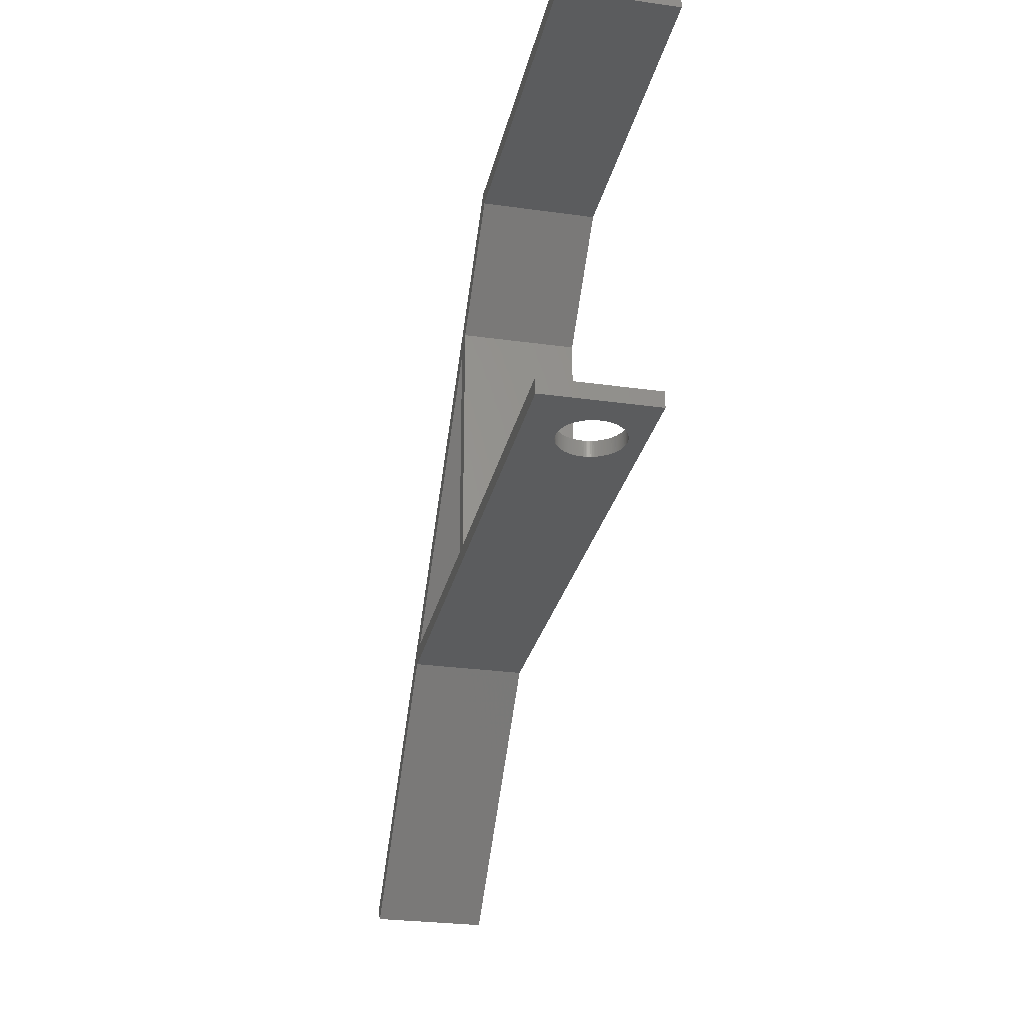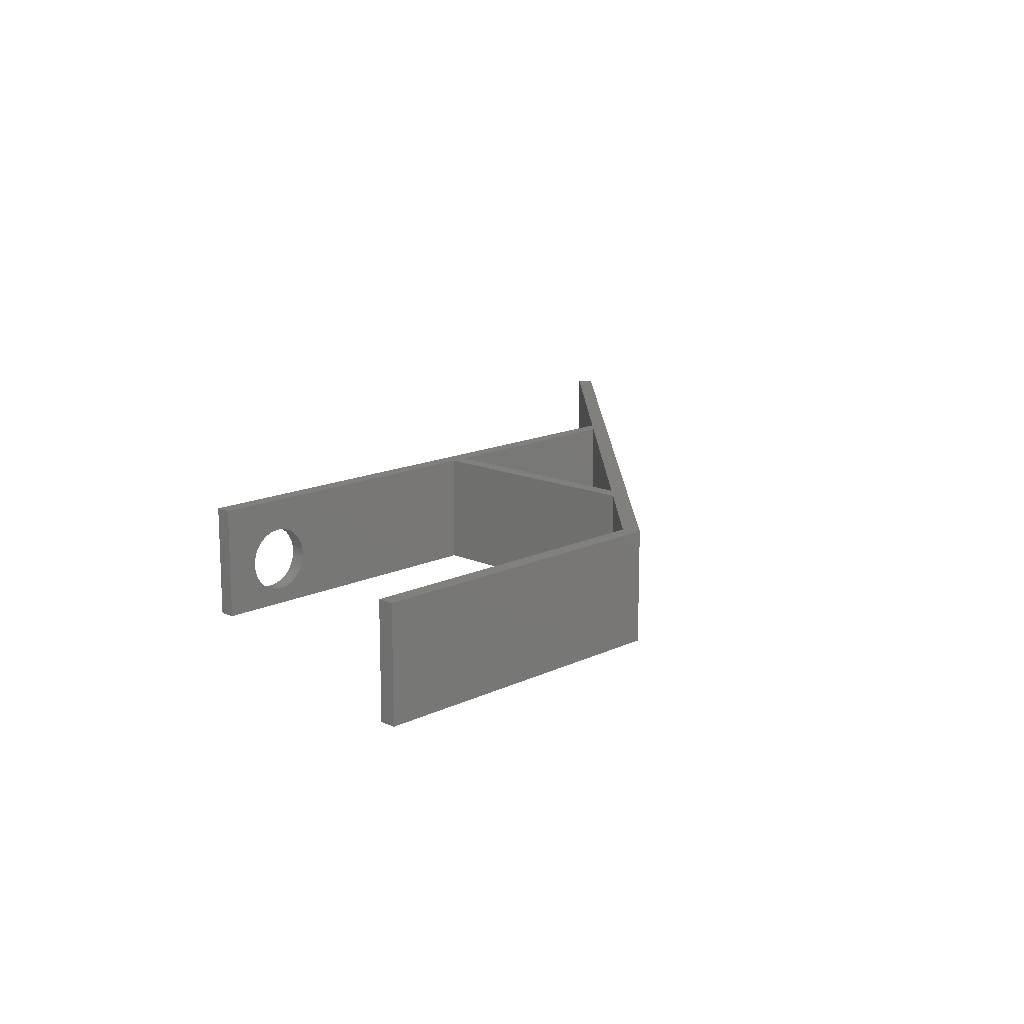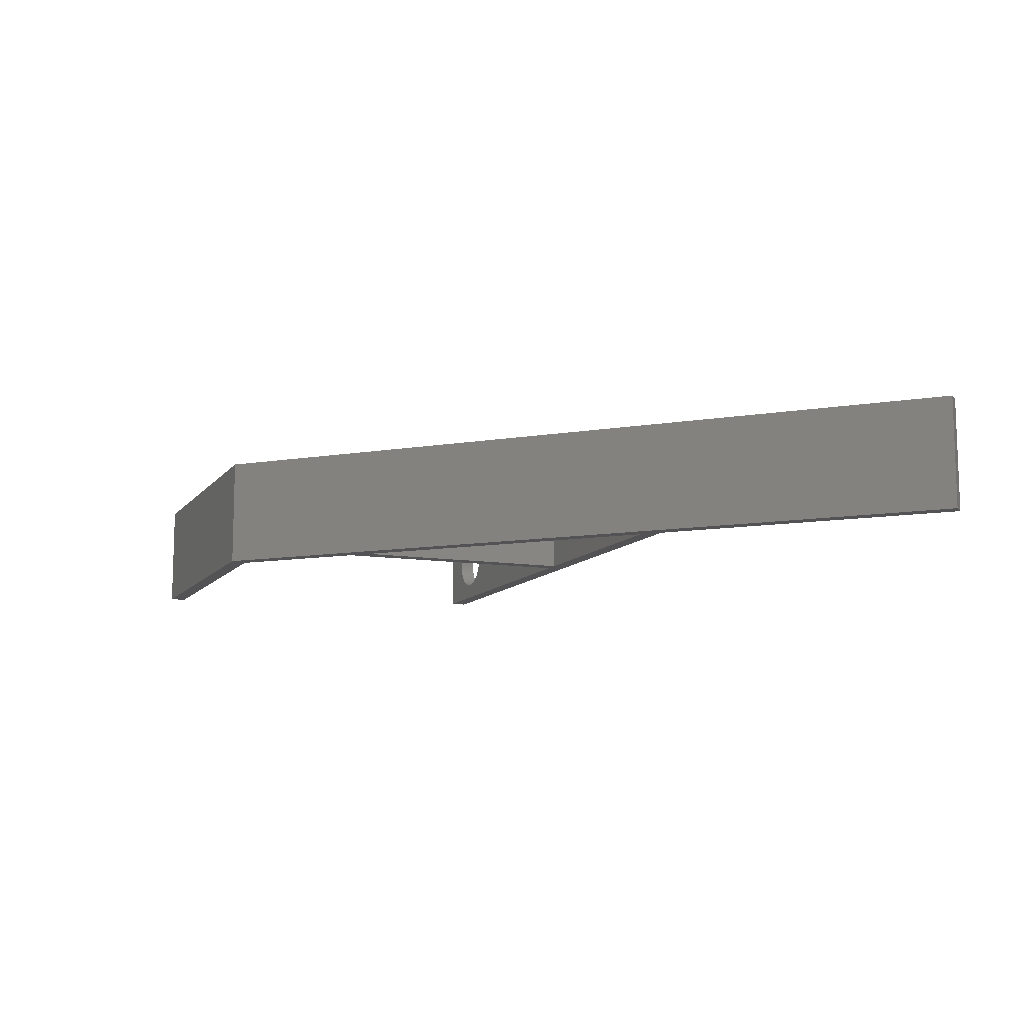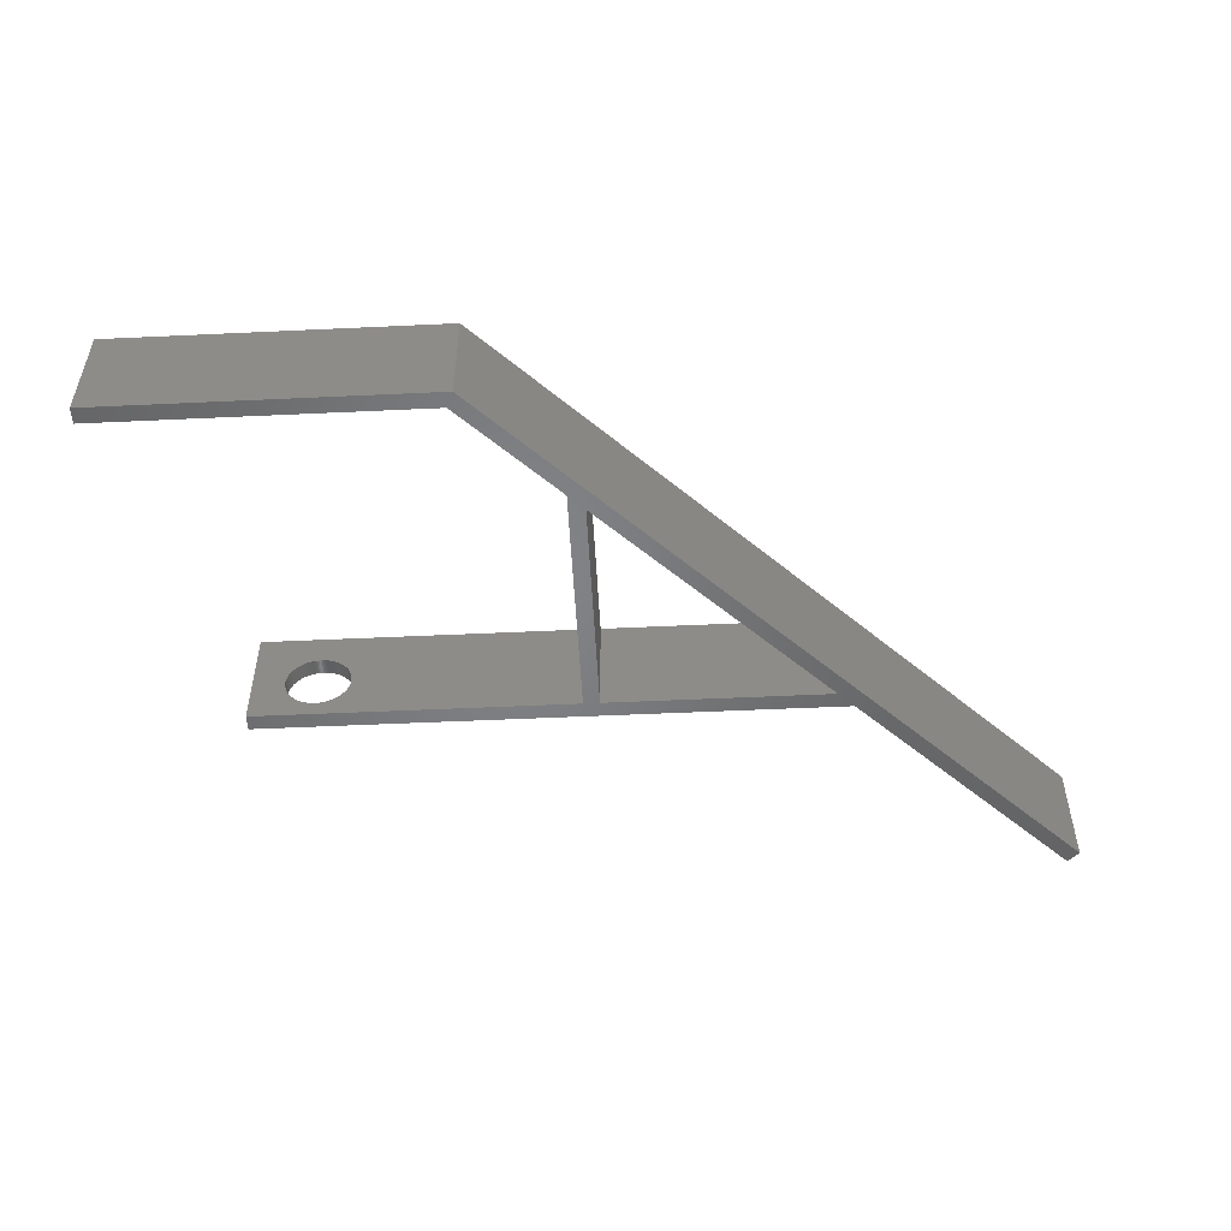
<metadata>
{"format":"stl","ext":"stl","renderer":"f3d","projection":"perspective","resolution":1024,"background":"white","views":[{"elev":-27.6,"azim":77.9,"up":"+Y"},{"elev":14.5,"azim":134.0,"up":"+Z"},{"elev":-10.9,"azim":-112.2,"up":"+Z"},{"elev":-51.7,"azim":-177.1,"up":"+Z"}]}
</metadata>
<code>
# stl→obj: 318 verts, 640 faces
v 35.5 22 3.5
v 55.5 21 3.5
v 55.5 22 3.5
v 35.5 21 3.5
v 35.09 22 3.5
v 29.5 15 3.5
v 28.5 14 3.5
v 29.5 0 3.5
v 14.5 0 3.5
v -0.7071 -13.79 3.5
v 13.5 -1 3.5
v 0 -14.5 3.5
v 49.5 -1 3.5
v 49.5 0 3.5
v 28.5 0 3.5
v 49.5 0 -3.5
v 49.5 -1 -3.5
v 28.5 0 -3.5
v 14.5 0 -3.5
v 45.41 0 1.498
v 45.5 0 1.5
v 45.59 0 1.498
v 45.67 0 1.492
v 45.76 0 1.483
v 45.85 0 1.47
v 45.93 0 1.453
v 46.02 0 1.432
v 46.1 0 1.407
v 46.18 0 1.379
v 46.27 0 1.348
v 46.35 0 1.313
v 46.42 0 1.274
v 46.5 0 1.232
v 46.57 0 1.187
v 46.65 0 1.138
v 46.72 0 1.087
v 46.79 0 1.032
v 46.85 0 0.9746
v 46.91 0 0.9142
v 46.97 0 0.8512
v 47.03 0 0.7856
v 47.09 0 0.7175
v 47.14 0 0.6472
v 47.19 0 0.5746
v 47.23 0 0.5
v 47.27 0 0.4235
v 47.31 0 0.3452
v 47.35 0 0.2654
v 47.38 0 0.184
v 47.41 0 0.1014
v 47.43 0 0.01764
v 47.45 0 -0.06712
v 47.47 0 -0.1527
v 47.48 0 -0.2389
v 47.49 0 -0.3257
v 47.5 0 -0.4128
v 47.5 0 -0.5
v 47.5 0 -0.5872
v 47.49 0 -0.6743
v 47.48 0 -0.7611
v 47.47 0 -0.8473
v 47.45 0 -0.9329
v 47.43 0 -1.018
v 47.41 0 -1.101
v 47.38 0 -1.184
v 47.35 0 -1.265
v 45.59 0 -2.498
v 45.5 0 -2.5
v 45.67 0 -2.492
v 45.76 0 -2.483
v 45.85 0 -2.47
v 45.93 0 -2.453
v 46.02 0 -2.432
v 46.1 0 -2.407
v 46.18 0 -2.379
v 46.27 0 -2.348
v 46.35 0 -2.313
v 46.42 0 -2.274
v 46.5 0 -2.232
v 46.57 0 -2.187
v 46.65 0 -2.138
v 46.72 0 -2.087
v 46.79 0 -2.032
v 46.85 0 -1.975
v 46.91 0 -1.914
v 46.97 0 -1.851
v 47.03 0 -1.786
v 47.09 0 -1.718
v 47.14 0 -1.647
v 47.19 0 -1.575
v 47.23 0 -1.5
v 47.27 0 -1.423
v 47.31 0 -1.345
v 45.33 0 1.492
v 45.24 0 1.483
v 45.15 0 1.47
v 45.07 0 1.453
v 44.98 0 1.432
v 44.9 0 1.407
v 44.82 0 1.379
v 44.73 0 1.348
v 44.65 0 1.313
v 44.58 0 1.274
v 44.5 0 1.232
v 44.43 0 1.187
v 44.35 0 1.138
v 44.28 0 1.087
v 44.21 0 1.032
v 44.15 0 0.9746
v 44.09 0 0.9142
v 44.03 0 0.8512
v 43.97 0 0.7856
v 43.91 0 0.7175
v 43.86 0 0.6472
v 43.81 0 0.5746
v 43.77 0 0.5
v 43.73 0 0.4235
v 43.69 0 0.3452
v 43.65 0 0.2654
v 43.62 0 0.184
v 43.59 0 0.1014
v 43.57 0 0.01764
v 43.55 0 -0.06712
v 43.53 0 -0.1527
v 43.52 0 -0.2389
v 43.51 0 -0.3257
v 43.5 0 -0.4128
v 29.5 0 -3.5
v 43.5 0 -0.5
v 43.5 0 -0.5872
v 43.51 0 -0.6743
v 43.52 0 -0.7611
v 43.53 0 -0.8473
v 43.55 0 -0.9329
v 43.57 0 -1.018
v 43.59 0 -1.101
v 43.62 0 -1.184
v 43.65 0 -1.265
v 43.69 0 -1.345
v 43.73 0 -1.423
v 43.77 0 -1.5
v 43.81 0 -1.575
v 43.86 0 -1.647
v 43.91 0 -1.718
v 43.97 0 -1.786
v 44.03 0 -1.851
v 44.09 0 -1.914
v 44.15 0 -1.975
v 44.21 0 -2.032
v 44.28 0 -2.087
v 44.35 0 -2.138
v 44.43 0 -2.187
v 44.5 0 -2.232
v 44.58 0 -2.274
v 44.65 0 -2.313
v 44.73 0 -2.348
v 44.82 0 -2.379
v 45.41 0 -2.498
v 45.33 0 -2.492
v 45.24 0 -2.483
v 45.15 0 -2.47
v 44.9 0 -2.407
v 44.98 0 -2.432
v 45.07 0 -2.453
v 28.5 14 -3.5
v 13.5 -1 -3.5
v 35.5 21 -3.5
v 55.5 22 -3.5
v 55.5 21 -3.5
v 35.5 22 -3.5
v 35.09 22 -3.5
v 29.5 15 -3.5
v -0.7071 -13.79 -3.5
v 0 -14.5 -3.5
v 44.82 -1 1.379
v 45.41 -1 1.498
v 45.5 -1 1.5
v 45.33 -1 1.492
v 45.24 -1 1.483
v 45.15 -1 1.47
v 45.07 -1 1.453
v 44.98 -1 1.432
v 44.9 -1 1.407
v 44.73 -1 1.348
v 44.65 -1 1.313
v 44.58 -1 1.274
v 44.5 -1 1.232
v 44.43 -1 1.187
v 44.35 -1 1.138
v 44.28 -1 1.087
v 44.21 -1 1.032
v 44.15 -1 0.9746
v 44.09 -1 0.9142
v 44.03 -1 0.8512
v 43.97 -1 0.7856
v 43.91 -1 0.7175
v 43.86 -1 0.6472
v 43.81 -1 0.5746
v 43.77 -1 0.5
v 43.73 -1 0.4235
v 43.69 -1 0.3452
v 43.65 -1 0.2654
v 43.62 -1 0.184
v 43.59 -1 0.1014
v 43.57 -1 0.01764
v 43.55 -1 -0.06712
v 43.53 -1 -0.1527
v 43.52 -1 -0.2389
v 43.51 -1 -0.3257
v 43.5 -1 -0.4128
v 43.5 -1 -0.5
v 43.5 -1 -0.5872
v 43.51 -1 -0.6743
v 43.52 -1 -0.7611
v 43.53 -1 -0.8473
v 43.55 -1 -0.9329
v 43.57 -1 -1.018
v 43.59 -1 -1.101
v 43.62 -1 -1.184
v 43.65 -1 -1.265
v 43.69 -1 -1.345
v 43.73 -1 -1.423
v 43.77 -1 -1.5
v 43.81 -1 -1.575
v 43.86 -1 -1.647
v 43.91 -1 -1.718
v 43.97 -1 -1.786
v 44.03 -1 -1.851
v 44.09 -1 -1.914
v 44.15 -1 -1.975
v 44.21 -1 -2.032
v 44.28 -1 -2.087
v 44.35 -1 -2.138
v 44.43 -1 -2.187
v 44.5 -1 -2.232
v 44.58 -1 -2.274
v 44.65 -1 -2.313
v 44.73 -1 -2.348
v 44.82 -1 -2.379
v 44.9 -1 -2.407
v 44.98 -1 -2.432
v 45.07 -1 -2.453
v 45.33 -1 -2.492
v 45.41 -1 -2.498
v 45.24 -1 -2.483
v 45.15 -1 -2.47
v 45.59 -1 1.498
v 45.67 -1 1.492
v 45.76 -1 1.483
v 45.85 -1 1.47
v 45.93 -1 1.453
v 46.02 -1 1.432
v 46.1 -1 1.407
v 46.18 -1 1.379
v 46.27 -1 1.348
v 46.35 -1 1.313
v 46.42 -1 1.274
v 46.5 -1 1.232
v 46.57 -1 1.187
v 46.65 -1 1.138
v 46.72 -1 1.087
v 46.79 -1 1.032
v 46.85 -1 0.9746
v 46.91 -1 0.9142
v 46.97 -1 0.8512
v 47.03 -1 0.7856
v 47.09 -1 0.7175
v 47.14 -1 0.6472
v 47.19 -1 0.5746
v 47.23 -1 0.5
v 47.27 -1 0.4235
v 47.31 -1 0.3452
v 47.35 -1 0.2654
v 47.38 -1 0.184
v 47.41 -1 0.1014
v 47.43 -1 0.01764
v 47.45 -1 -0.06712
v 47.47 -1 -0.1527
v 47.48 -1 -0.2389
v 47.49 -1 -0.3257
v 47.5 -1 -0.4128
v 47.5 -1 -0.5
v 47.5 -1 -0.5872
v 47.49 -1 -0.6743
v 47.48 -1 -0.7611
v 47.47 -1 -0.8473
v 47.45 -1 -0.9329
v 47.43 -1 -1.018
v 47.41 -1 -1.101
v 47.38 -1 -1.184
v 47.35 -1 -1.265
v 47.31 -1 -1.345
v 45.5 -1 -2.5
v 47.27 -1 -1.423
v 47.23 -1 -1.5
v 47.19 -1 -1.575
v 47.14 -1 -1.647
v 47.09 -1 -1.718
v 47.03 -1 -1.786
v 46.97 -1 -1.851
v 46.91 -1 -1.914
v 46.85 -1 -1.975
v 46.79 -1 -2.032
v 46.72 -1 -2.087
v 46.65 -1 -2.138
v 46.57 -1 -2.187
v 46.5 -1 -2.232
v 46.42 -1 -2.274
v 46.35 -1 -2.313
v 46.27 -1 -2.348
v 46.18 -1 -2.379
v 46.1 -1 -2.407
v 46.02 -1 -2.432
v 45.93 -1 -2.453
v 45.85 -1 -2.47
v 45.76 -1 -2.483
v 45.67 -1 -2.492
v 45.59 -1 -2.498
f 1 2 3
f 1 4 2
f 5 4 1
f 5 6 4
f 6 7 8
f 5 7 6
f 5 9 7
f 10 9 5
f 9 10 11
f 11 10 12
f 8 13 14
f 15 8 7
f 11 8 15
f 11 15 9
f 8 11 13
f 13 16 14
f 16 13 17
f 18 9 15
f 9 18 19
f 20 14 21
f 14 22 21
f 14 23 22
f 14 24 23
f 14 25 24
f 14 26 25
f 14 27 26
f 14 28 27
f 14 29 28
f 14 30 29
f 14 31 30
f 14 32 31
f 14 33 32
f 14 34 33
f 14 35 34
f 14 36 35
f 14 37 36
f 14 38 37
f 14 39 38
f 14 40 39
f 14 41 40
f 14 42 41
f 14 43 42
f 14 44 43
f 14 45 44
f 14 46 45
f 14 47 46
f 14 48 47
f 14 49 48
f 14 50 49
f 14 51 50
f 14 52 51
f 14 53 52
f 14 54 53
f 14 55 54
f 16 55 14
f 55 16 56
f 56 16 57
f 57 16 58
f 58 16 59
f 59 16 60
f 60 16 61
f 61 16 62
f 62 16 63
f 63 16 64
f 64 16 65
f 65 16 66
f 67 16 68
f 69 16 67
f 70 16 69
f 71 16 70
f 72 16 71
f 73 16 72
f 74 16 73
f 75 16 74
f 76 16 75
f 77 16 76
f 78 16 77
f 79 16 78
f 80 16 79
f 81 16 80
f 82 16 81
f 83 16 82
f 84 16 83
f 85 16 84
f 86 16 85
f 87 16 86
f 88 16 87
f 89 16 88
f 90 16 89
f 91 16 90
f 92 16 91
f 93 16 92
f 66 16 93
f 94 14 20
f 95 14 94
f 96 14 95
f 97 14 96
f 98 14 97
f 99 14 98
f 14 99 8
f 100 8 99
f 101 8 100
f 102 8 101
f 103 8 102
f 104 8 103
f 105 8 104
f 106 8 105
f 107 8 106
f 108 8 107
f 109 8 108
f 110 8 109
f 111 8 110
f 112 8 111
f 113 8 112
f 114 8 113
f 115 8 114
f 116 8 115
f 117 8 116
f 118 8 117
f 119 8 118
f 120 8 119
f 121 8 120
f 122 8 121
f 123 8 122
f 124 8 123
f 125 8 124
f 126 8 125
f 127 8 126
f 128 127 129
f 128 129 130
f 128 130 131
f 128 131 132
f 128 132 133
f 128 133 134
f 128 134 135
f 128 135 136
f 128 136 137
f 128 137 138
f 128 138 139
f 128 139 140
f 128 140 141
f 128 141 142
f 128 142 143
f 128 143 144
f 128 144 145
f 128 145 146
f 128 146 147
f 128 147 148
f 128 148 149
f 128 149 150
f 128 150 151
f 128 151 152
f 128 152 153
f 128 153 154
f 128 154 155
f 128 155 156
f 128 156 157
f 16 158 68
f 16 159 158
f 16 160 159
f 16 161 160
f 128 161 16
f 127 128 8
f 162 128 157
f 163 128 162
f 164 128 163
f 161 128 164
f 17 128 16
f 165 128 18
f 166 128 17
f 128 166 18
f 18 166 19
f 167 168 169
f 167 170 168
f 167 171 170
f 172 171 167
f 128 165 172
f 165 171 172
f 19 171 165
f 173 19 166
f 173 166 174
f 19 173 171
f 175 13 11
f 13 176 177
f 13 178 176
f 13 179 178
f 13 180 179
f 13 181 180
f 13 182 181
f 13 183 182
f 13 175 183
f 11 184 175
f 11 185 184
f 11 186 185
f 11 187 186
f 11 188 187
f 11 189 188
f 11 190 189
f 11 191 190
f 11 192 191
f 11 193 192
f 11 194 193
f 11 195 194
f 11 196 195
f 11 197 196
f 11 198 197
f 11 199 198
f 11 200 199
f 11 201 200
f 11 202 201
f 11 203 202
f 11 204 203
f 11 205 204
f 11 206 205
f 11 207 206
f 11 208 207
f 11 209 208
f 11 210 209
f 11 211 210
f 166 211 11
f 211 166 212
f 212 166 213
f 213 166 214
f 214 166 215
f 215 166 216
f 216 166 217
f 217 166 218
f 218 166 219
f 219 166 220
f 220 166 221
f 221 166 222
f 222 166 223
f 223 166 224
f 224 166 225
f 225 166 226
f 226 166 227
f 227 166 228
f 228 166 229
f 229 166 230
f 230 166 231
f 231 166 232
f 232 166 233
f 233 166 234
f 234 166 235
f 235 166 236
f 236 166 237
f 237 166 238
f 238 166 239
f 239 166 240
f 240 166 241
f 241 166 242
f 243 17 244
f 245 17 243
f 246 17 245
f 17 246 166
f 242 166 246
f 247 13 177
f 248 13 247
f 249 13 248
f 250 13 249
f 251 13 250
f 252 13 251
f 253 13 252
f 254 13 253
f 255 13 254
f 256 13 255
f 257 13 256
f 258 13 257
f 259 13 258
f 260 13 259
f 261 13 260
f 262 13 261
f 263 13 262
f 264 13 263
f 265 13 264
f 266 13 265
f 267 13 266
f 268 13 267
f 269 13 268
f 270 13 269
f 271 13 270
f 272 13 271
f 273 13 272
f 274 13 273
f 275 13 274
f 276 13 275
f 277 13 276
f 278 13 277
f 279 13 278
f 280 13 279
f 17 280 281
f 17 281 282
f 17 282 283
f 17 283 284
f 17 284 285
f 17 285 286
f 17 286 287
f 17 287 288
f 17 288 289
f 17 289 290
f 17 290 291
f 17 291 292
f 244 17 293
f 280 17 13
f 294 17 292
f 295 17 294
f 296 17 295
f 297 17 296
f 298 17 297
f 299 17 298
f 300 17 299
f 301 17 300
f 302 17 301
f 303 17 302
f 304 17 303
f 305 17 304
f 306 17 305
f 307 17 306
f 308 17 307
f 309 17 308
f 310 17 309
f 311 17 310
f 312 17 311
f 313 17 312
f 314 17 313
f 315 17 314
f 316 17 315
f 317 17 316
f 318 17 317
f 293 17 318
f 18 7 165
f 7 18 15
f 8 172 6
f 172 8 128
f 174 10 173
f 10 174 12
f 6 167 4
f 167 6 172
f 12 166 11
f 166 12 174
f 9 165 7
f 165 9 19
f 173 5 171
f 5 173 10
f 282 56 57
f 56 282 281
f 176 21 177
f 21 176 20
f 263 39 264
f 39 263 38
f 193 111 110
f 111 193 194
f 185 101 184
f 101 185 102
f 273 47 48
f 47 273 272
f 259 35 260
f 35 259 34
f 195 113 112
f 113 195 196
f 181 96 180
f 96 181 97
f 288 62 63
f 62 288 287
f 228 147 146
f 147 228 229
f 214 133 132
f 133 214 215
f 279 53 54
f 53 279 278
f 268 42 43
f 42 268 267
f 250 26 251
f 26 250 25
f 251 27 252
f 27 251 26
f 255 31 256
f 31 255 30
f 206 124 123
f 124 206 207
f 196 114 113
f 114 196 197
f 201 119 118
f 119 201 202
f 205 123 122
f 123 205 206
f 189 105 188
f 105 189 106
f 179 94 178
f 94 179 95
f 70 315 71
f 315 70 316
f 76 309 77
f 309 76 310
f 301 86 85
f 86 301 300
f 81 304 82
f 304 81 305
f 298 89 88
f 89 298 297
f 292 66 93
f 66 292 291
f 164 246 161
f 246 164 242
f 150 233 151
f 233 150 232
f 155 238 156
f 238 155 237
f 220 139 138
f 139 220 221
f 219 138 137
f 138 219 220
f 280 54 55
f 54 280 279
f 281 55 56
f 55 281 280
f 278 52 53
f 52 278 277
f 277 51 52
f 51 277 276
f 274 48 49
f 48 274 273
f 266 40 41
f 40 266 265
f 265 39 40
f 39 265 264
f 272 46 47
f 46 272 271
f 247 23 248
f 23 247 22
f 249 25 250
f 25 249 24
f 177 22 247
f 22 177 21
f 257 33 258
f 33 257 32
f 256 32 257
f 32 256 31
f 261 37 262
f 37 261 36
f 260 36 261
f 36 260 35
f 262 38 263
f 38 262 37
f 209 127 126
f 127 209 210
f 197 115 114
f 115 197 198
f 198 116 115
f 116 198 199
f 200 118 117
f 118 200 201
f 199 117 116
f 117 199 200
f 207 125 124
f 125 207 208
f 210 129 127
f 129 210 211
f 190 106 189
f 106 190 107
f 192 108 191
f 108 192 109
f 193 109 192
f 109 193 110
f 175 99 183
f 99 175 100
f 182 97 181
f 97 182 98
f 184 100 175
f 100 184 101
f 180 95 179
f 95 180 96
f 178 20 176
f 20 178 94
f 283 57 58
f 57 283 282
f 67 317 69
f 317 67 318
f 72 313 73
f 313 72 314
f 75 310 76
f 310 75 311
f 83 302 84
f 302 83 303
f 82 303 83
f 303 82 304
f 84 301 85
f 301 84 302
f 77 308 78
f 308 77 309
f 80 305 81
f 305 80 306
f 300 87 86
f 87 300 299
f 299 88 87
f 88 299 298
f 296 91 90
f 91 296 295
f 294 93 92
f 93 294 292
f 295 92 91
f 92 295 294
f 148 231 149
f 231 148 230
f 149 232 150
f 232 149 231
f 152 235 153
f 235 152 234
f 154 237 155
f 237 154 236
f 153 236 154
f 236 153 235
f 163 242 164
f 242 163 241
f 159 244 158
f 244 159 243
f 160 243 159
f 243 160 245
f 158 293 68
f 293 158 244
f 147 230 148
f 230 147 229
f 221 140 139
f 140 221 222
f 223 142 141
f 142 223 224
f 224 143 142
f 143 224 225
f 226 145 144
f 145 226 227
f 216 135 134
f 135 216 217
f 218 137 136
f 137 218 219
f 212 131 130
f 131 212 213
f 276 50 51
f 50 276 275
f 275 49 50
f 49 275 274
f 267 41 42
f 41 267 266
f 269 43 44
f 43 269 268
f 270 44 45
f 44 270 269
f 271 45 46
f 45 271 270
f 252 28 253
f 28 252 27
f 248 24 249
f 24 248 23
f 254 30 255
f 30 254 29
f 258 34 259
f 34 258 33
f 194 112 111
f 112 194 195
f 202 120 119
f 120 202 203
f 204 122 121
f 122 204 205
f 208 126 125
f 126 208 209
f 211 130 129
f 130 211 212
f 191 107 190
f 107 191 108
f 183 98 182
f 98 183 99
f 287 61 62
f 61 287 286
f 284 58 59
f 58 284 283
f 69 316 70
f 316 69 317
f 71 314 72
f 314 71 315
f 73 312 74
f 312 73 313
f 74 311 75
f 311 74 312
f 78 307 79
f 307 78 308
f 79 306 80
f 306 79 307
f 297 90 89
f 90 297 296
f 291 65 66
f 65 291 290
f 290 64 65
f 64 290 289
f 151 234 152
f 234 151 233
f 156 239 157
f 239 156 238
f 157 240 162
f 240 157 239
f 162 241 163
f 241 162 240
f 161 245 160
f 245 161 246
f 68 318 67
f 318 68 293
f 222 141 140
f 141 222 223
f 225 144 143
f 144 225 226
f 227 146 145
f 146 227 228
f 217 136 135
f 136 217 218
f 215 134 133
f 134 215 216
f 213 132 131
f 132 213 214
f 253 29 254
f 29 253 28
f 203 121 120
f 121 203 204
f 188 104 187
f 104 188 105
f 187 103 186
f 103 187 104
f 186 102 185
f 102 186 103
f 289 63 64
f 63 289 288
f 286 60 61
f 60 286 285
f 285 59 60
f 59 285 284
f 168 1 3
f 1 168 170
f 170 5 1
f 5 170 171
f 2 168 3
f 168 2 169
f 167 2 4
f 2 167 169

</code>
